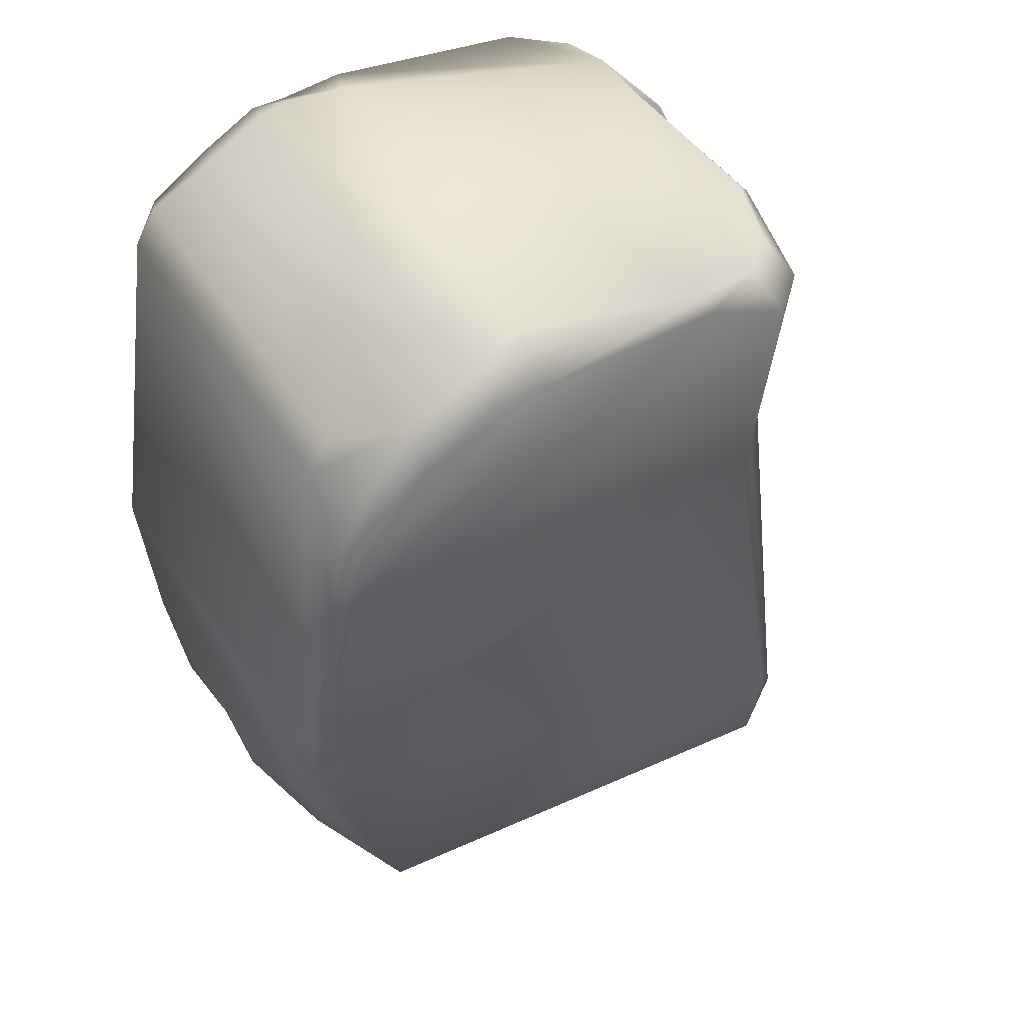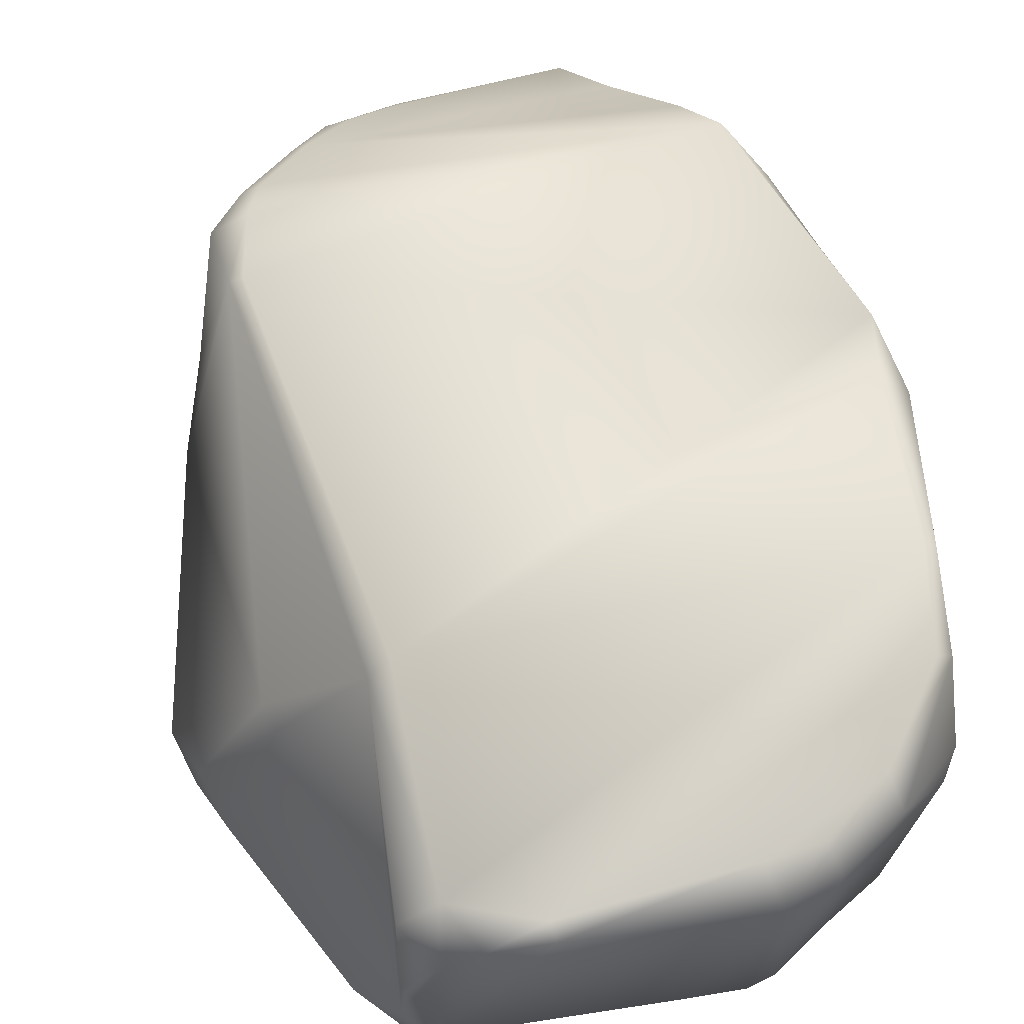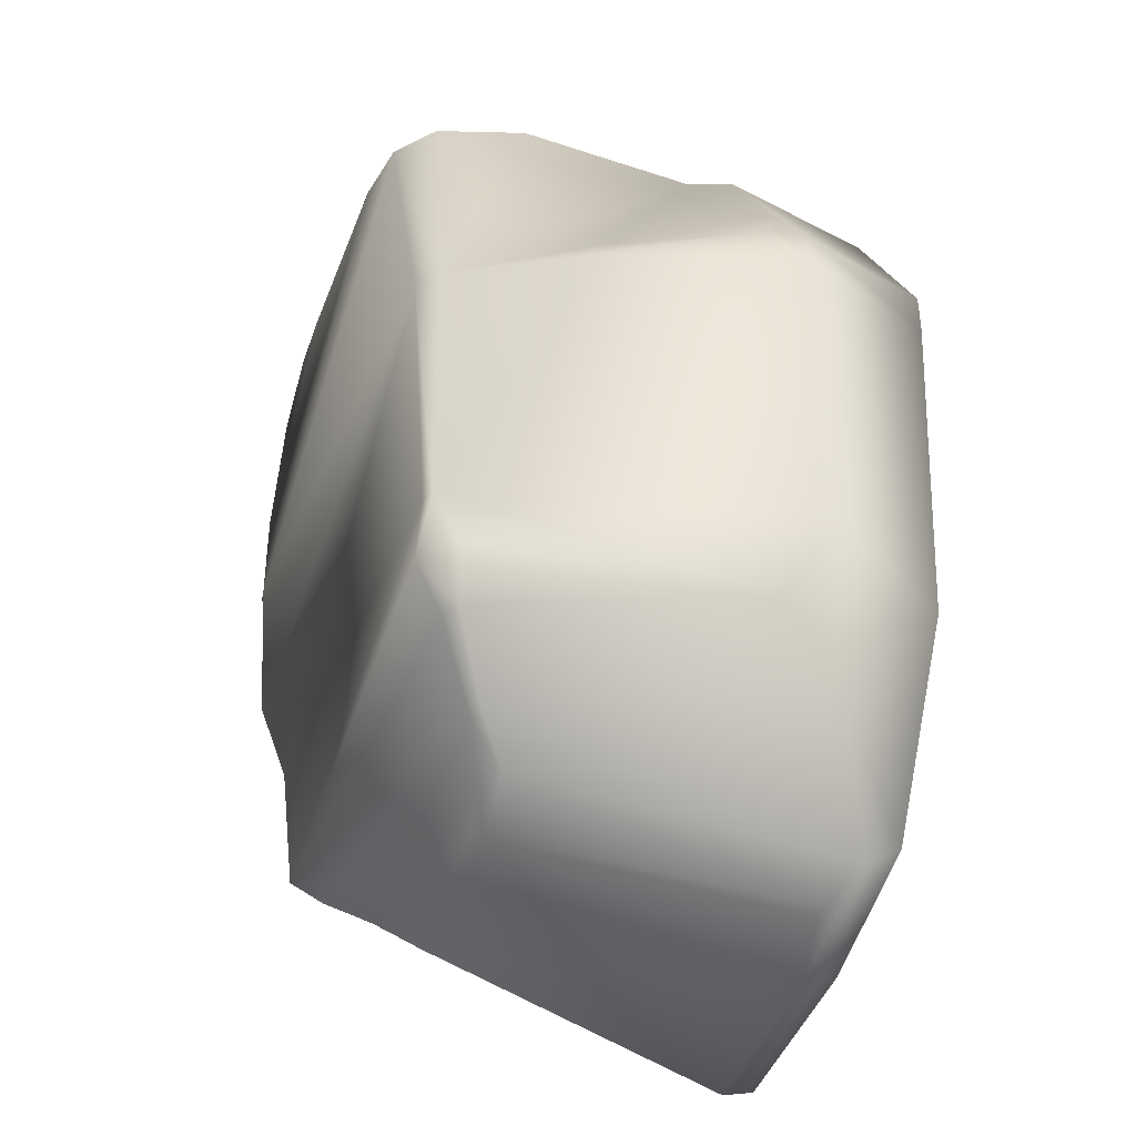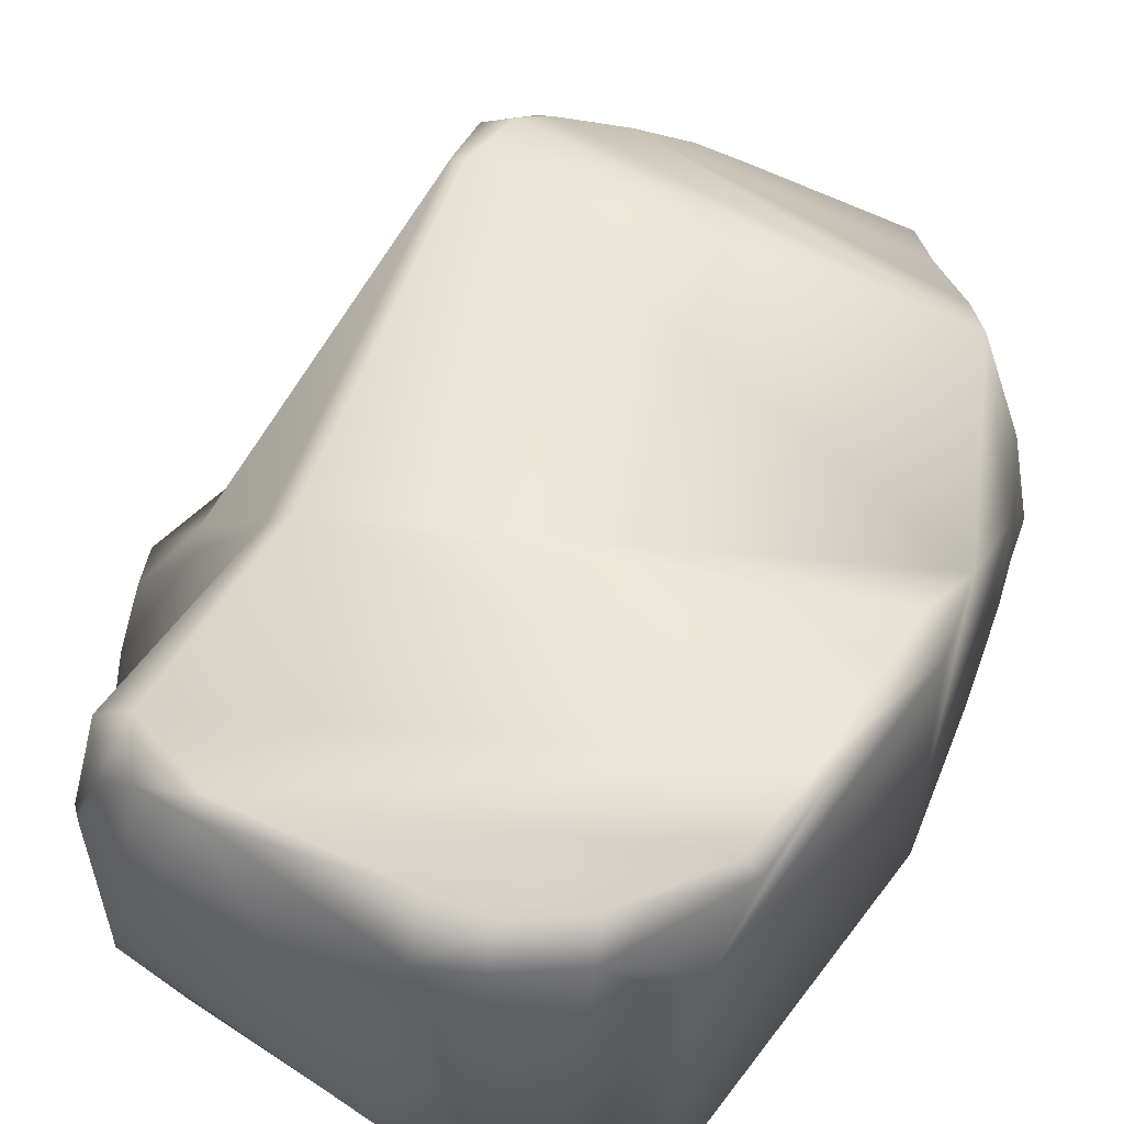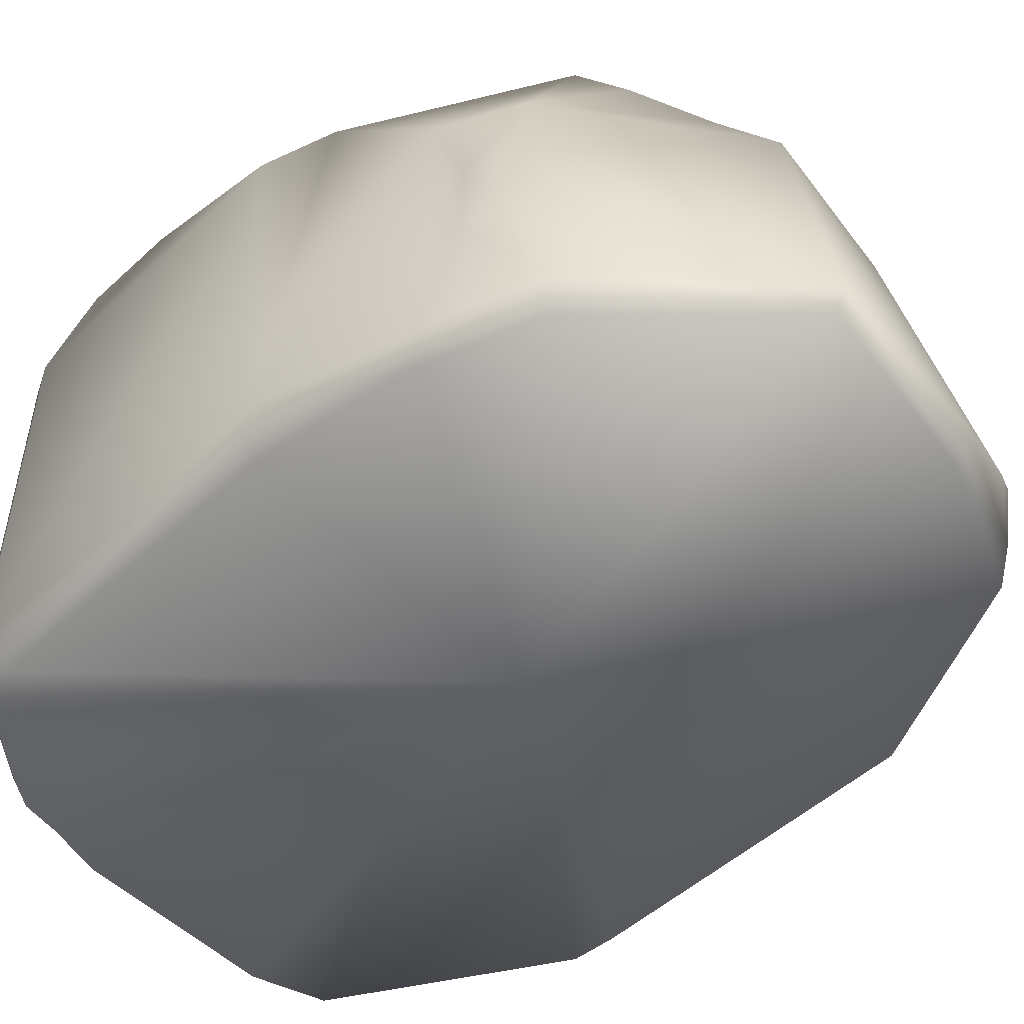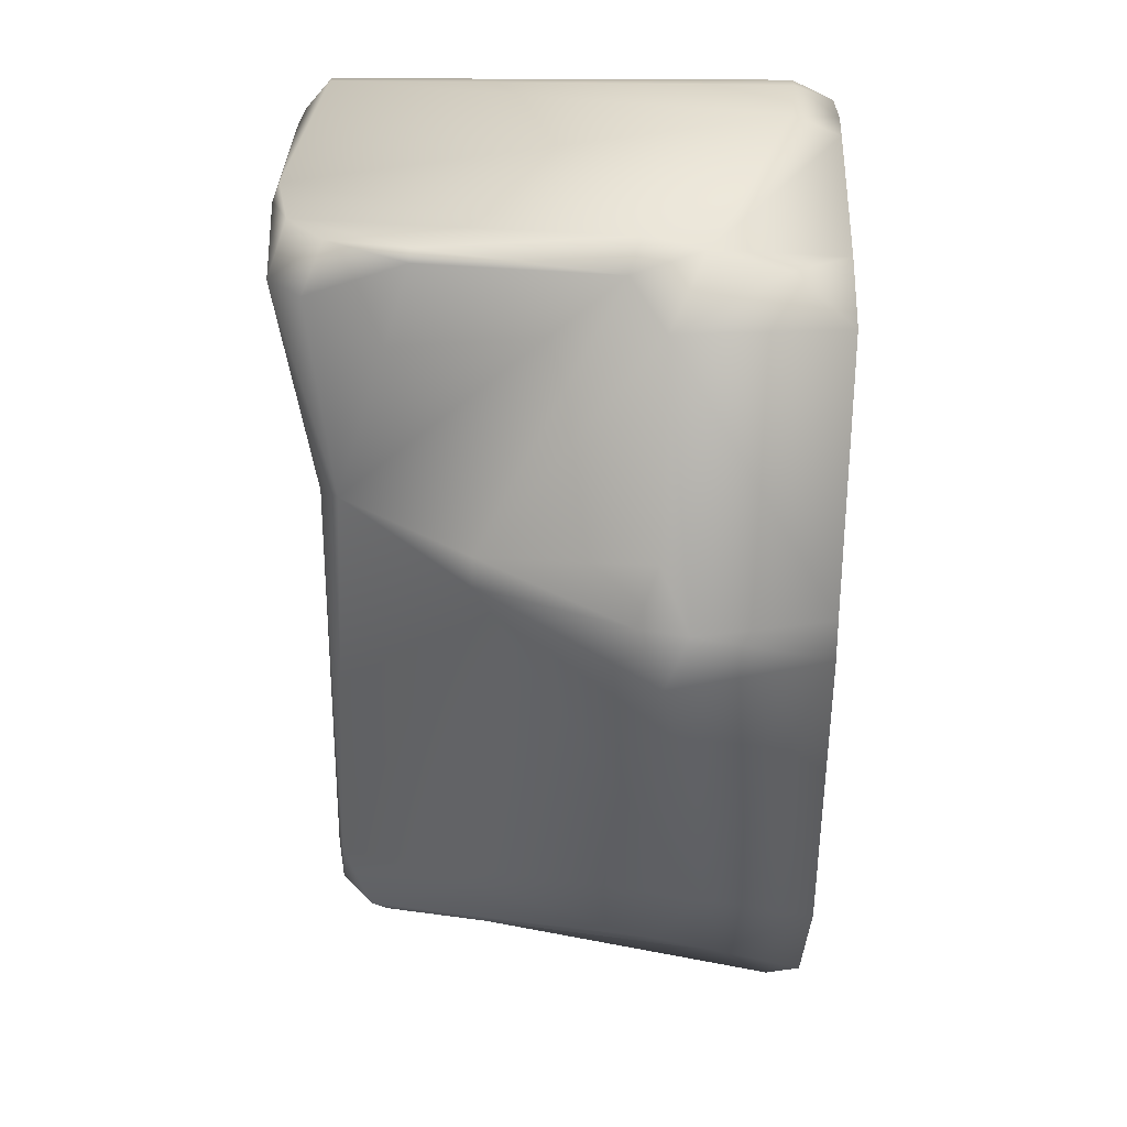
<metadata>
{"format":"obj","ext":"obj","renderer":"f3d","projection":"perspective","resolution":1024,"background":"white","views":[{"elev":43.2,"azim":149.3,"up":"+Z"},{"elev":71.7,"azim":-12.2,"up":"+Y"},{"elev":-46.4,"azim":-111.4,"up":"+Z"},{"elev":59.8,"azim":28.9,"up":"+Y"},{"elev":-50.6,"azim":127.2,"up":"+Y"},{"elev":34.6,"azim":-88.3,"up":"+Z"}]}
</metadata>
<code>
v  -0.6245 0.7138 -0.8496
v  -0.7437 0.6129 -0.8599
v  -0.7169 0.6981 -0.6511
v  -0.6729 0.7139 -0.6513
v  -0.5506 0.6663 0.6101
v  -0.4778 0.7285 0.5873
v  -0.6099 0.7292 1.326
v  -0.4819 0.8435 1.311
v  -0.524 0.6664 1.463
v  -0.3909 0.7883 1.462
v  -0.6055 0.4116 1.484
v  -0.636 0.4118 1.451
v  -0.656 -0.2015 1.433
v  -0.5827 -0.2331 1.519
v  -0.6151 -0.423 1.496
v  -0.7869 -0.3143 1.318
v  -0.7088 -0.846 1.302
v  -0.6241 -0.6582 1.437
v  -0.4858 -0.8397 1.413
v  -1.198 -0.3212 0.3914
v  -1.156 -0.3933 0.5523
v  -1.075 -0.3023 0.7406
v  -1.126 -0.2366 0.5564
v  -0.8428 0.2416 0.5986
v  -0.8744 0.244 0.5128
v  -1.066 -0.8161 0.5534
v  -1.054 -0.8195 0.4013
v  -0.9938 -0.4663 -0.5881
v  -0.8836 -0.3136 -0.8591
v  -0.7516 -0.5322 -1.036
v  -0.8876 -0.8281 -0.7447
v  -0.4669 -0.7241 -1.405
v  -0.5034 -0.8344 -1.345
v  -0.0637 -0.7252 -1.531
v  -0.038 -0.8417 -1.473
v  -0.3505 -0.6517 -1.485
v  -0.3 -0.6487 -1.496
v  -0.3295 0.3289 -1.282
v  -0.0914 0.2978 -1.327
v  -0.249 0.369 -1.27
v  -0.0965 0.3298 -1.306
v  -0.5708 0.6041 -0.9883
v  -0.631 0.5759 -0.9862
v  -0.4449 0.4388 -1.168
v  -0.4038 0.4591 -1.164
v  0.5711 -0.7381 -1.526
v  0.5727 -0.8451 -1.487
v  0.4475 0.2995 -1.342
v  1.067 -0.7036 -0.9016
v  1.022 -0.8383 -0.8838
v  1.131 -0.7328 -0.5333
v  1.087 -0.8322 -0.5205
v  1.079 -0.3313 -0.8026
v  1.121 -0.3337 -0.6662
v  1.096 -0.0684 -0.8184
v  1.118 -0.0668 -0.6766
v  1.011 0.2962 -0.831
v  1.112 0.288 -0.5584
v  0.8458 0.6285 -0.8828
v  1.136 0.6207 -0.1777
v  1.198 -0.7194 0.0158
v  1.112 -0.8482 0.0189
v  1.085 0.7393 0.0531
v  1.178 0.6326 0.0882
v  1.056 0.7931 0.6001
v  1.096 0.7869 0.6054
v  1.01 0.8107 0.9201
v  1.062 0.7591 0.9215
v  0.7866 0.8386 1.218
v  0.8183 0.7505 1.32
v  0.983 0.579 1.229
v  1.043 0.579 1.137
v  0.9622 -0.7251 1.26
v  1.036 -0.7183 1.15
v  0.9098 -0.8453 1.204
v  0.9614 -0.8421 1.103
v  0.5757 0.8495 1.37
v  0.607 0.7645 1.463
v  0.3928 0.8541 1.389
v  0.4298 0.7471 1.531
v  0.7128 -0.8337 1.346
v  0.7459 -0.7196 1.379
v  0.5511 -0.709 1.5
v  0.5222 -0.8417 1.446
v  0.4529 -0.7112 1.525
v  0.403 -0.8549 1.439
v  0.1958 -0.8464 1.472
v  0.2467 -0.6966 1.517
v  -0.1946 0.8315 1.481
v  -0.2045 0.8549 1.424
v  0.567 0.4078 -1.192
v  0.748 0.5389 -1.013
v  0.0094 -0.8368 -0.0561
o Box001
g Box001
f 1 2 3 4
f 6 4 3 5
f 8 6 5 7
f 9 10 8 7
f 9 7 12 11
f 13 14 11 12
f 15 14 13 16
f 18 15 16 17
f 19 18 17
f 21 22 23 20
f 23 24 25 20
f 5 25 24
f 21 20 27 26
f 12 7 5 13
f 24 16 13 5
f 26 17 16 21
f 22 21 16
f 22 16 24 23
f 28 29 30 31
f 30 32 33 31
f 27 20 28 31
f 3 2 29 28
f 35 33 32 34
f 32 36 37 34
f 36 38 39 37
f 39 38 40 41
f 43 2 1 42
f 38 44 45 40
f 42 45 44 43
f 43 30 29 2
f 44 32 30 43
f 32 44 38 36
f 46 47 35 34
f 41 48 39
f 48 46 34 39
f 37 39 34
f 49 50 47 46
f 51 52 50 49
f 49 53 54 51
f 56 54 53 55
f 57 58 56 55
f 58 57 59 60
f 57 55 48
f 46 53 49
f 46 55 53
f 55 46 48
f 58 51 54 56
f 61 62 52 51
f 61 51 58 60
f 60 63 64
f 61 60 64
f 65 66 64 63
f 68 66 65 67
f 68 67 69 70
f 70 71 72 68
f 71 73 74 72
f 75 76 74 73
f 61 74 76 62
f 72 64 66 68
f 74 61 64 72
f 77 78 70 69
f 80 78 77 79
f 75 73 82 81
f 83 84 81 82
f 82 73 71 70
f 82 70 78 83
f 84 83 85 86
f 83 78 80 85
f 86 85 88 87
f 88 14 15 87
f 15 18 19 87
f 11 14 10 9
f 90 8 10 89
f 89 80 79 90
f 89 10 14 88
f 80 89 88 85
f 91 57 48
f 91 92 57
f 91 48 41 40
f 92 59 57
f 91 40 45 92
f 59 92 45 42
f 59 42 1
f 60 59 4 6
f 4 59 1
f 63 60 6
f 65 63 6 8
f 90 67 65 8
f 79 69 67 90
f 69 79 77
f 3 28 25 5
f 25 28 20
f 19 17 93
f 17 26 93
f 26 27 93
f 27 31 93
f 31 33 93
f 33 35 93
f 35 47 93
f 47 50 93
f 50 52 93
f 52 62 93
f 62 76 93
f 76 75 93
f 75 81 93
f 81 84 93
f 84 86 93
f 86 87 93
f 87 19 93

</code>
